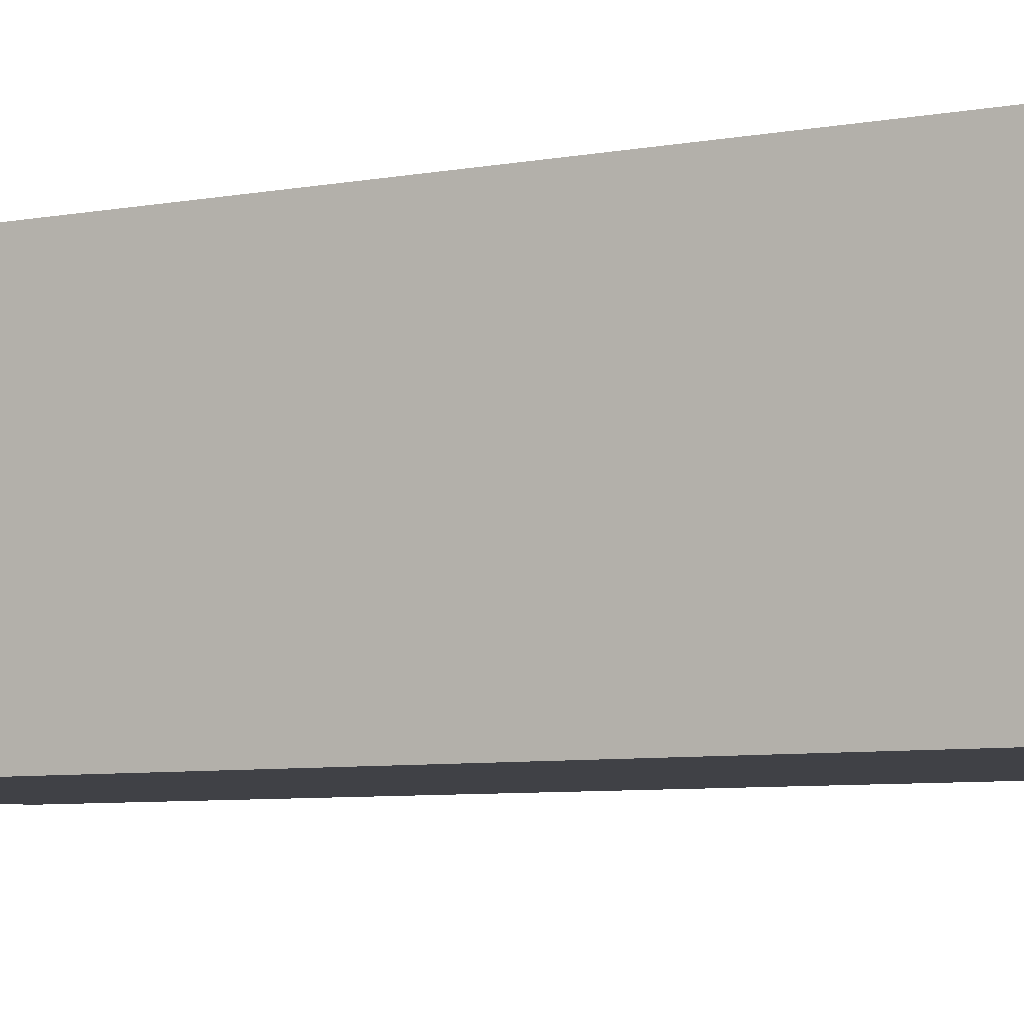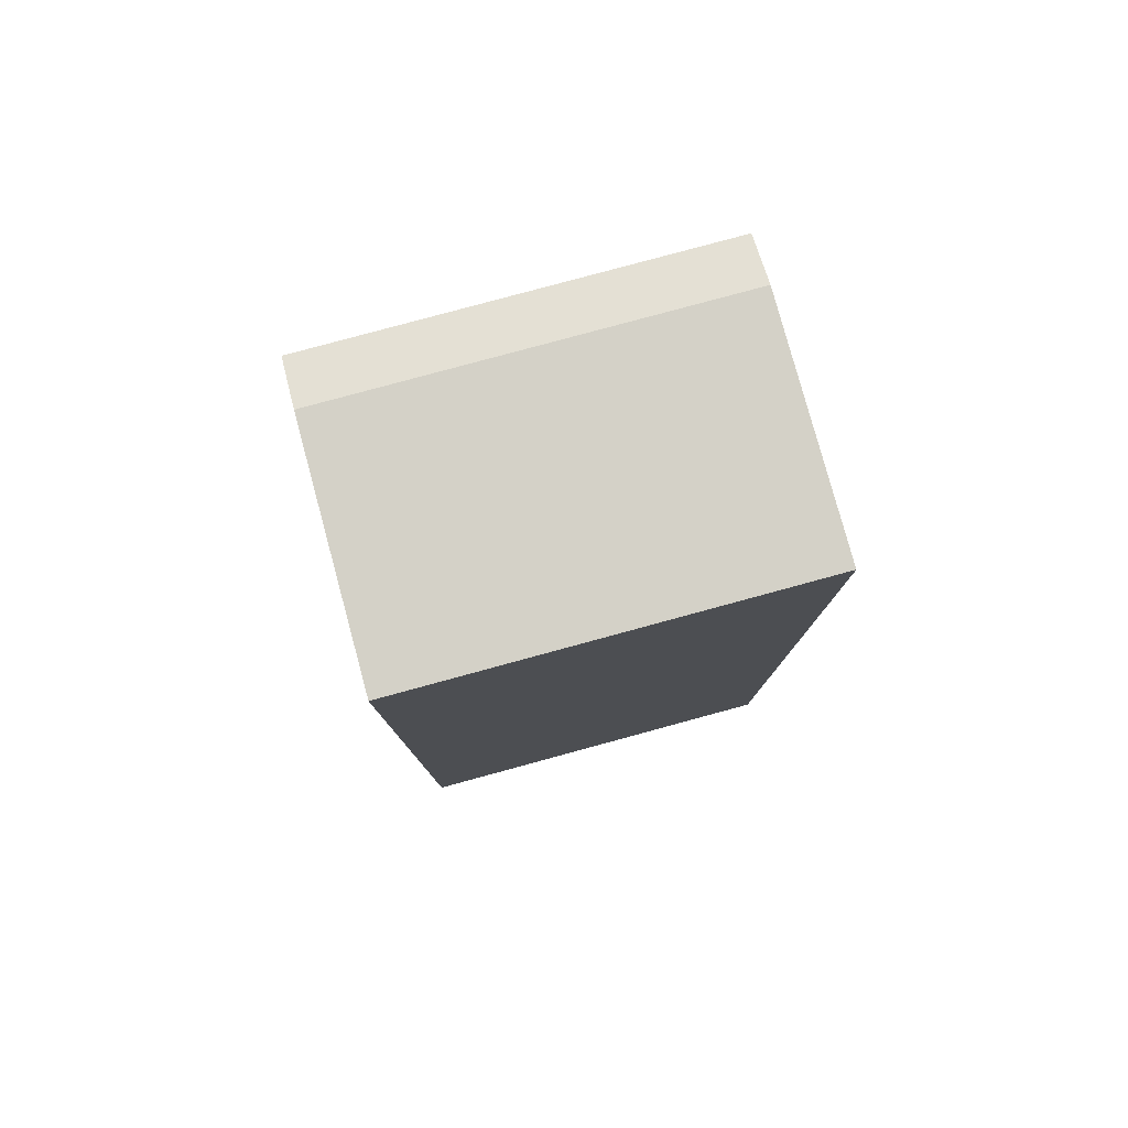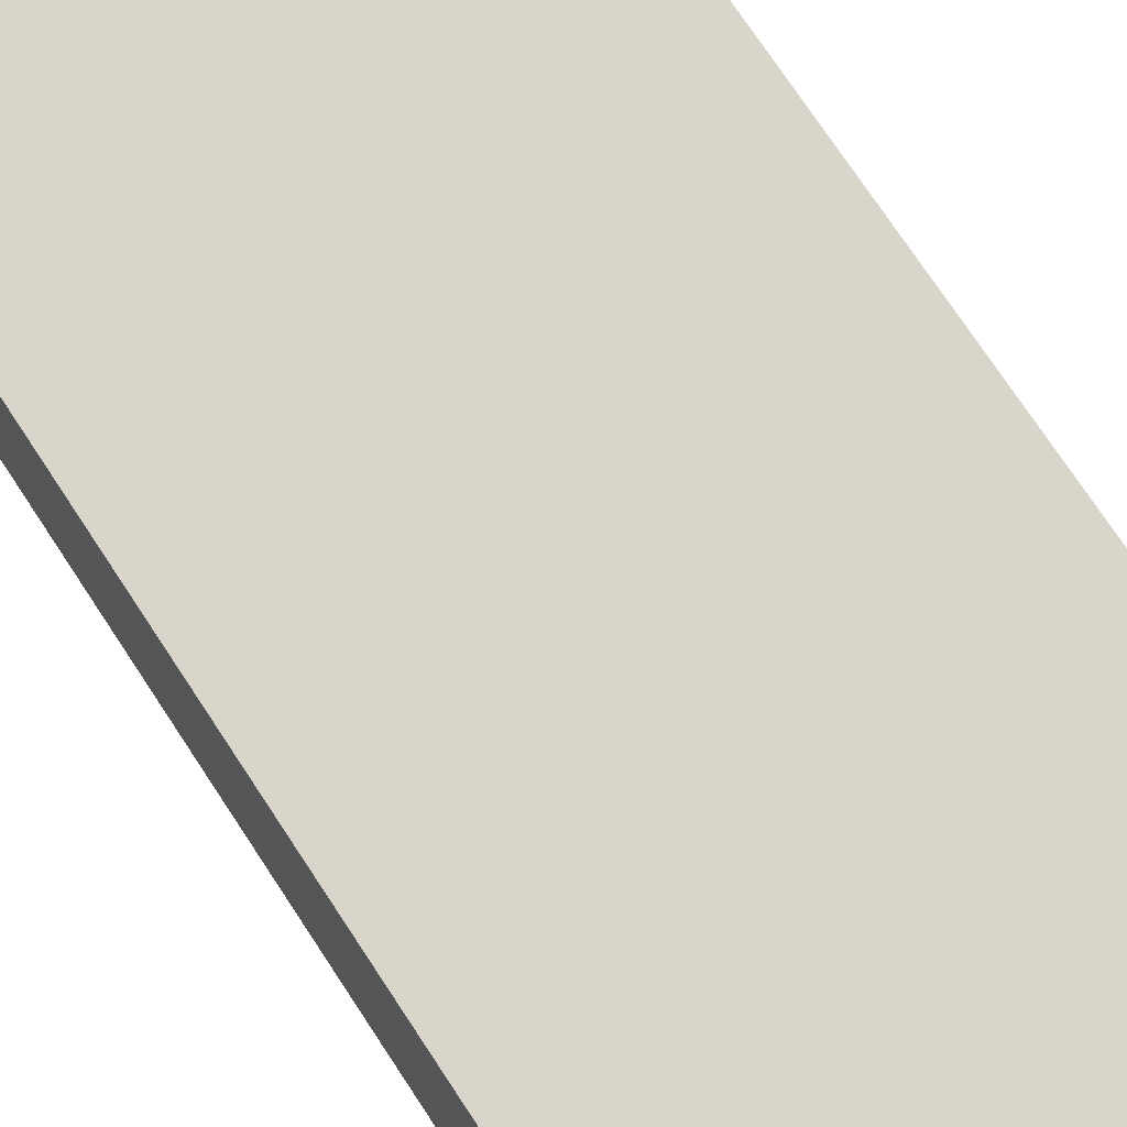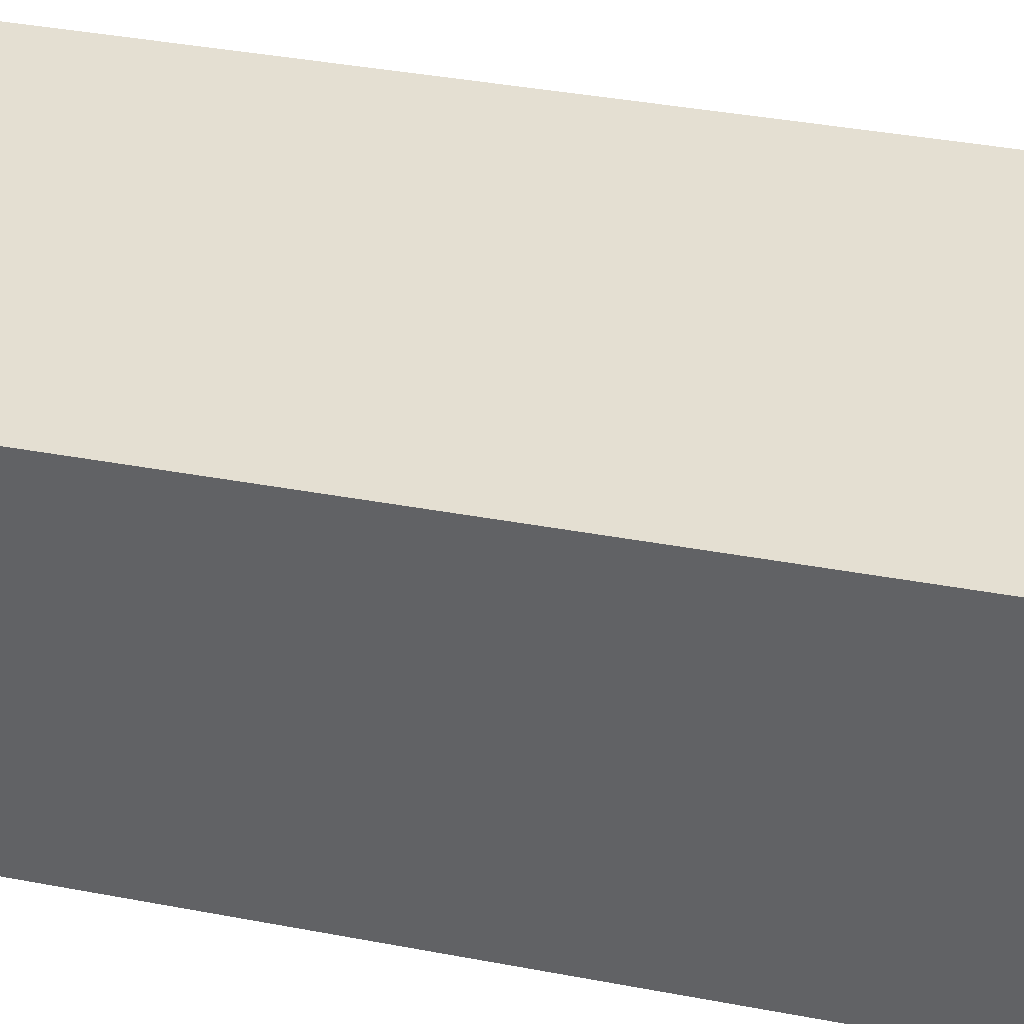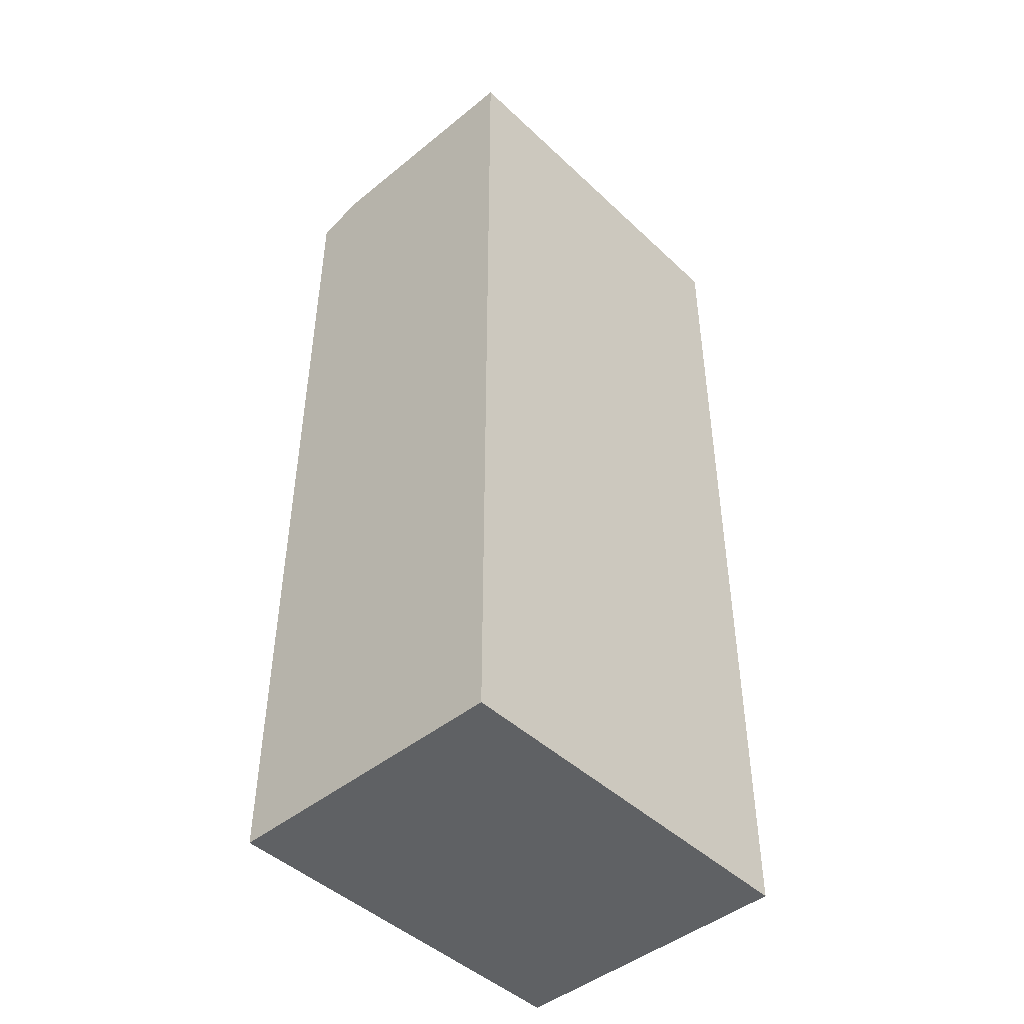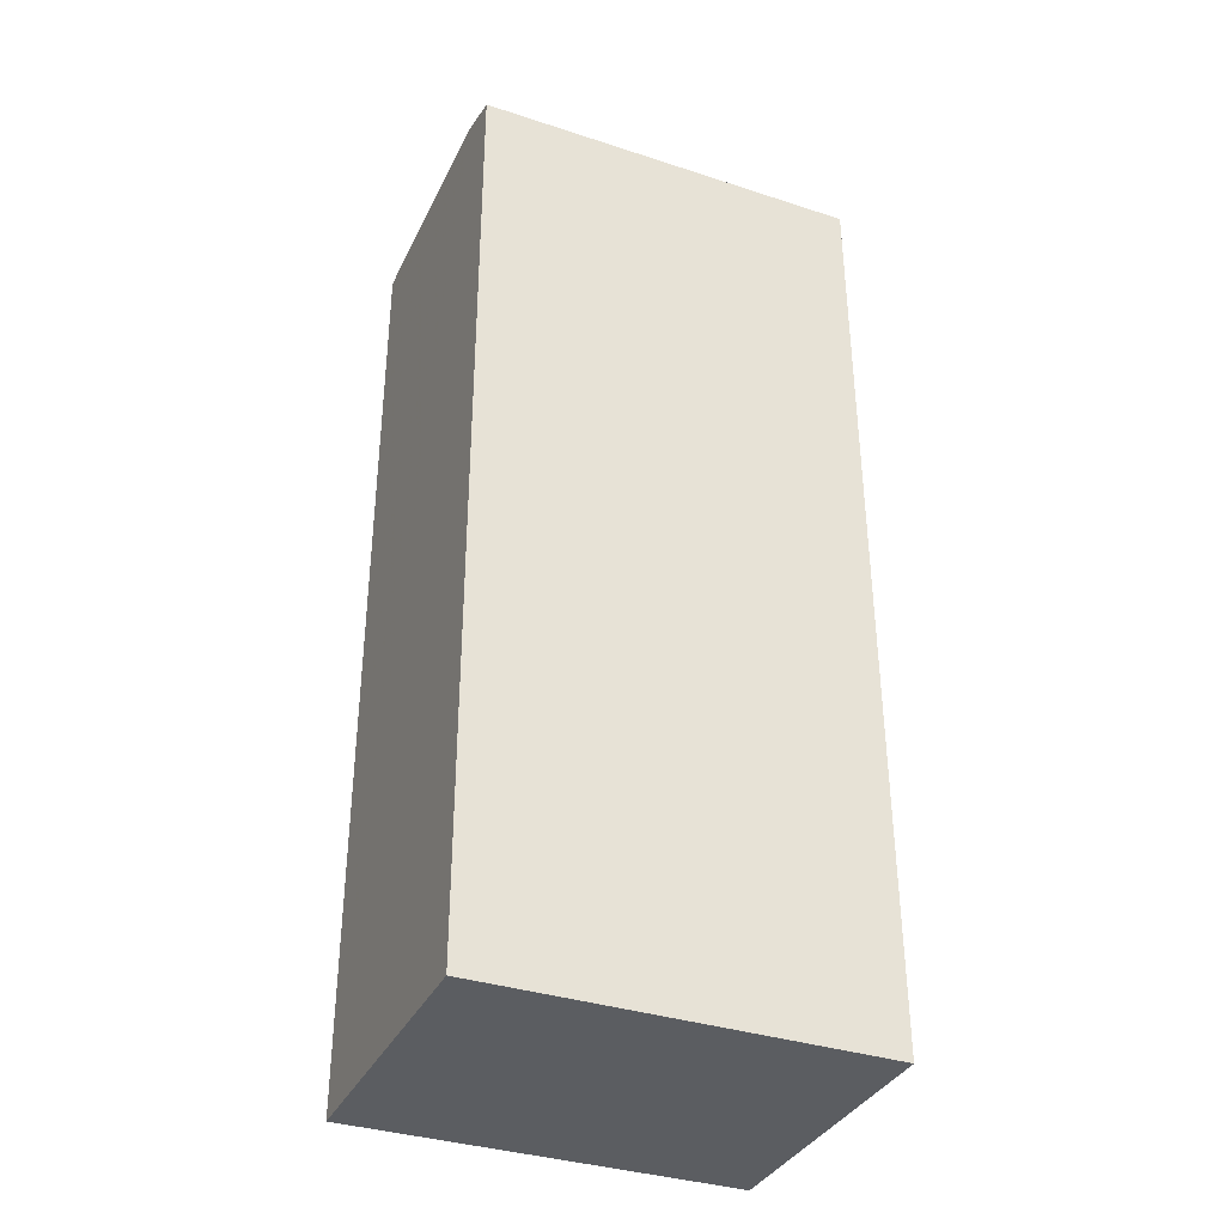
<metadata>
{"format":"obj","ext":"obj","renderer":"f3d","projection":"perspective","resolution":1024,"background":"white","views":[{"elev":-5.9,"azim":-59.1,"up":"+Y"},{"elev":79.8,"azim":164.8,"up":"+Z"},{"elev":74.2,"azim":146.6,"up":"+Y"},{"elev":37.2,"azim":103.7,"up":"+Y"},{"elev":-45.7,"azim":133.0,"up":"+Z"},{"elev":-35.6,"azim":-23.3,"up":"+Z"}]}
</metadata>
<code>
v 0.4925 0.2881 0.4229
v 0.4925 0.1645 0.4166
v 0.4925 0.2881 0.0136
v 0.3252 0.2881 0.0136
v 0.3252 0.1859 0.4229
v 0.4925 0.1624 0.0136
v 0.4925 0.1859 0.4229
v 0.3252 0.288 0.4229
v 0.3252 0.1624 0.0136
v 0.3252 0.1645 0.4166
f 1 3 4
f 6 3 1
f 7 1 5
f 7 6 1
f 7 2 6
f 8 5 1
f 8 1 4
f 8 4 5
f 9 4 3
f 9 3 6
f 10 5 4
f 10 4 9
f 10 7 5
f 10 2 7
f 10 9 6
f 10 6 2

</code>
